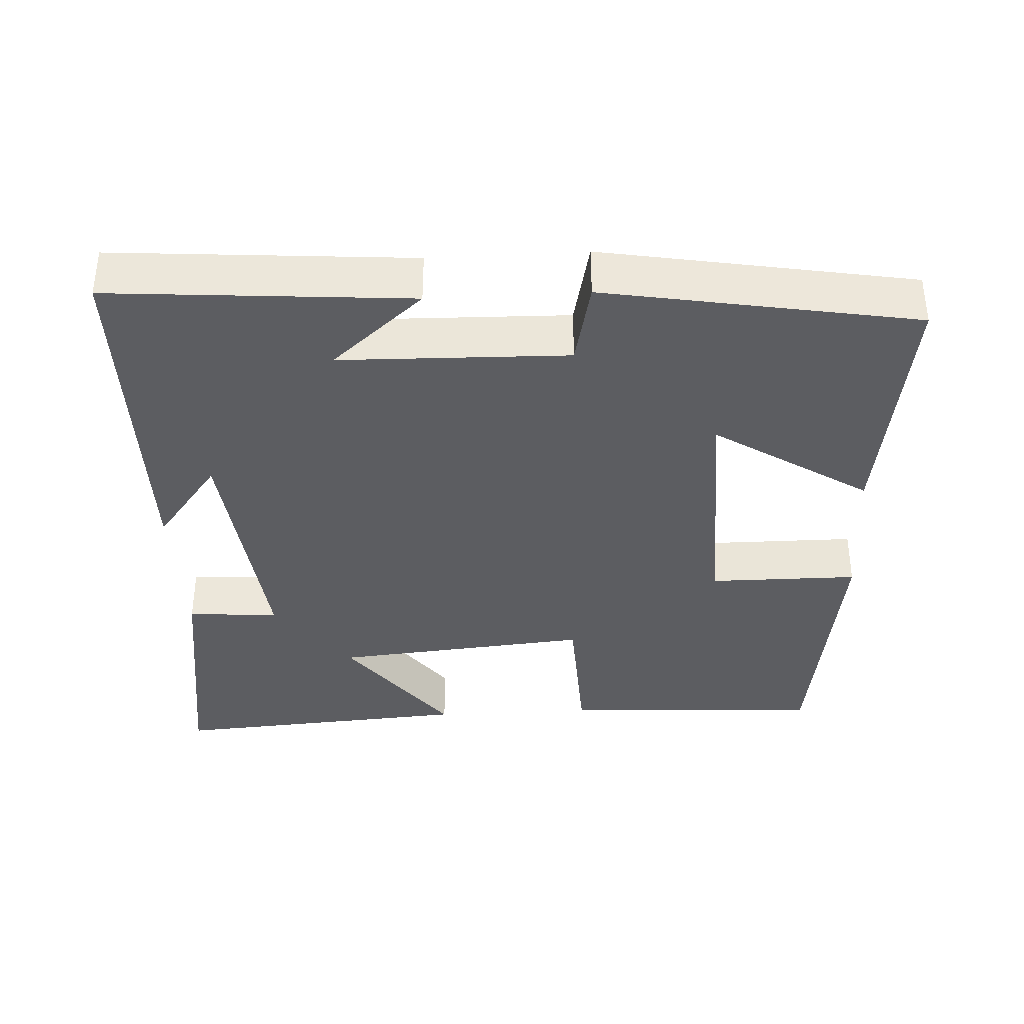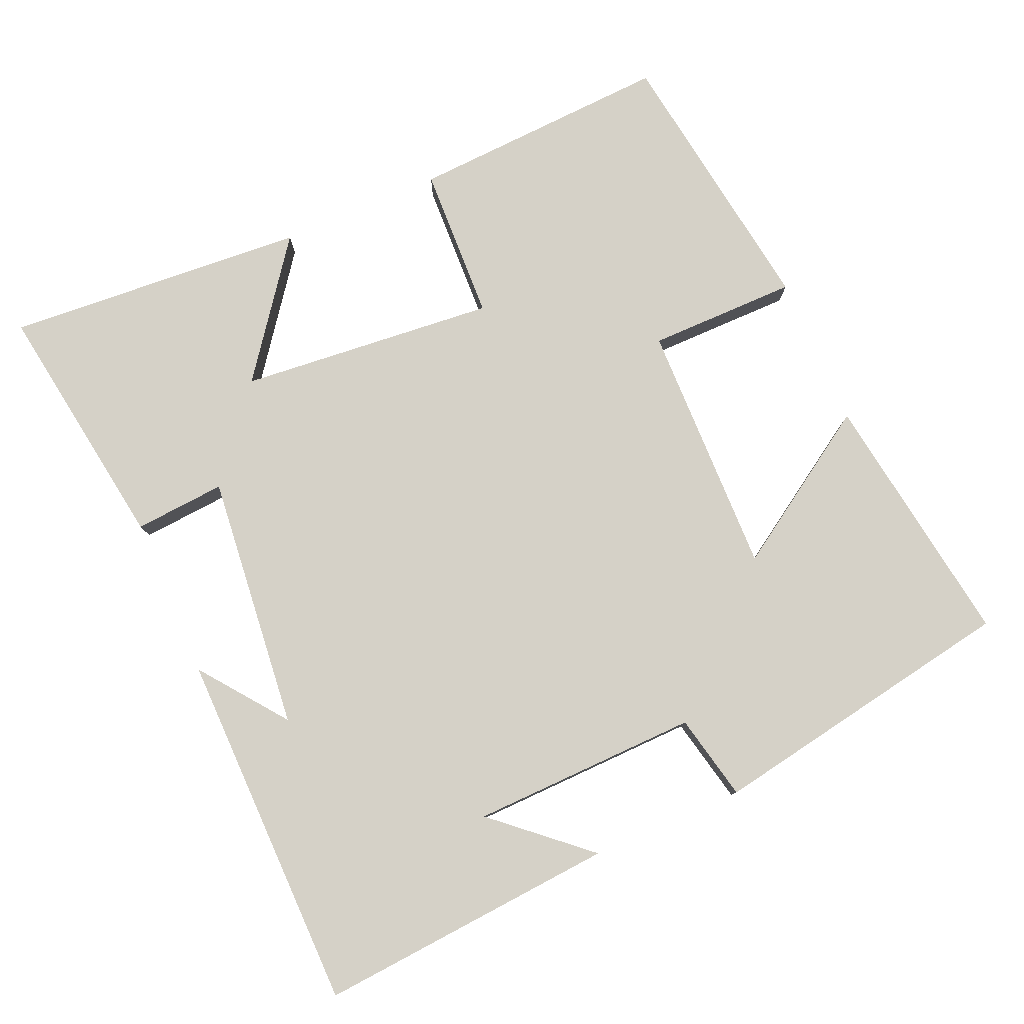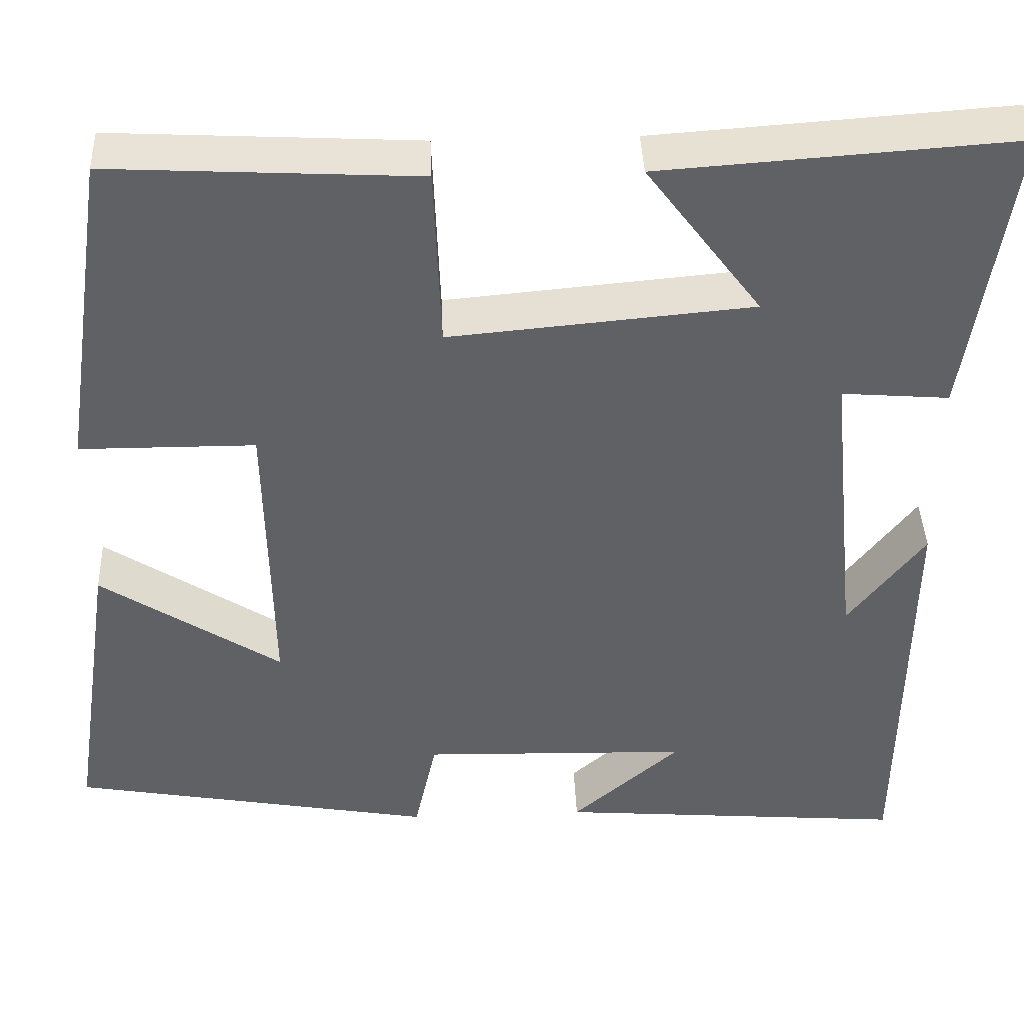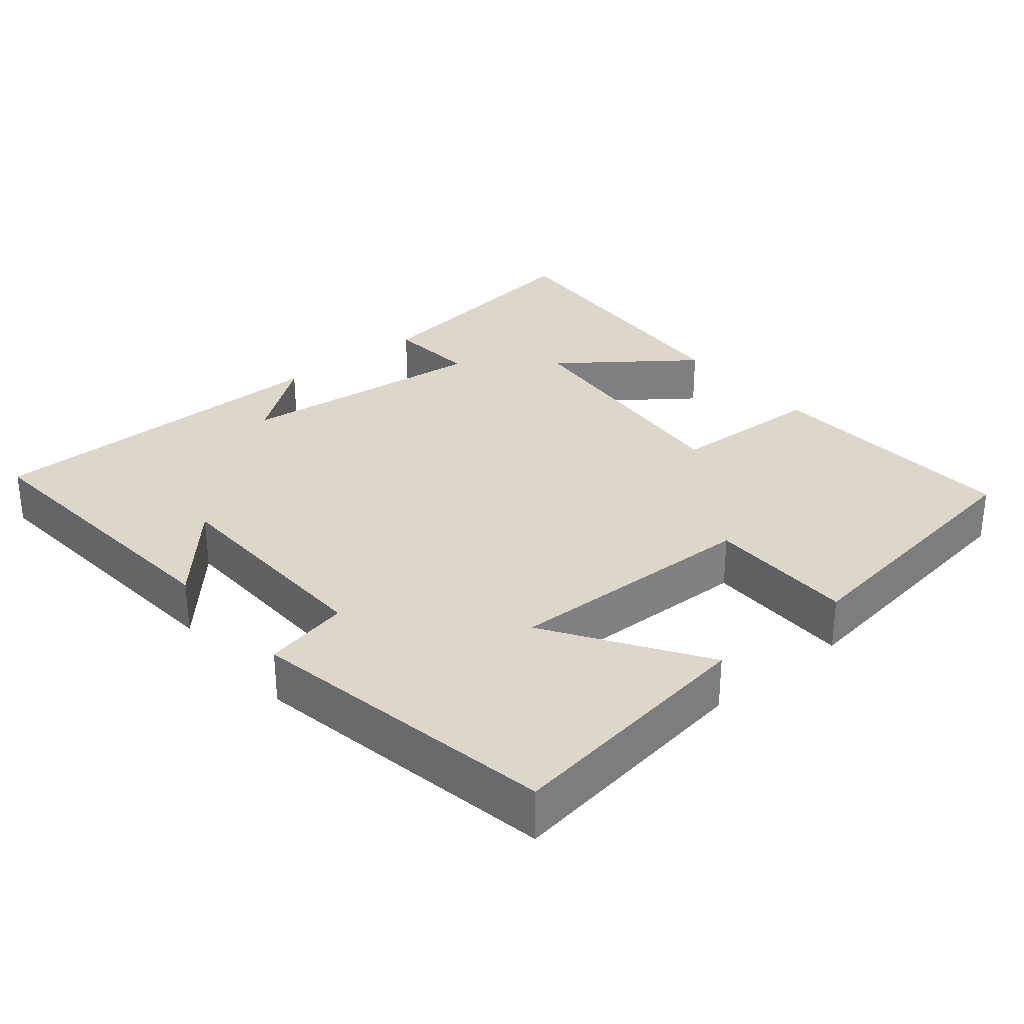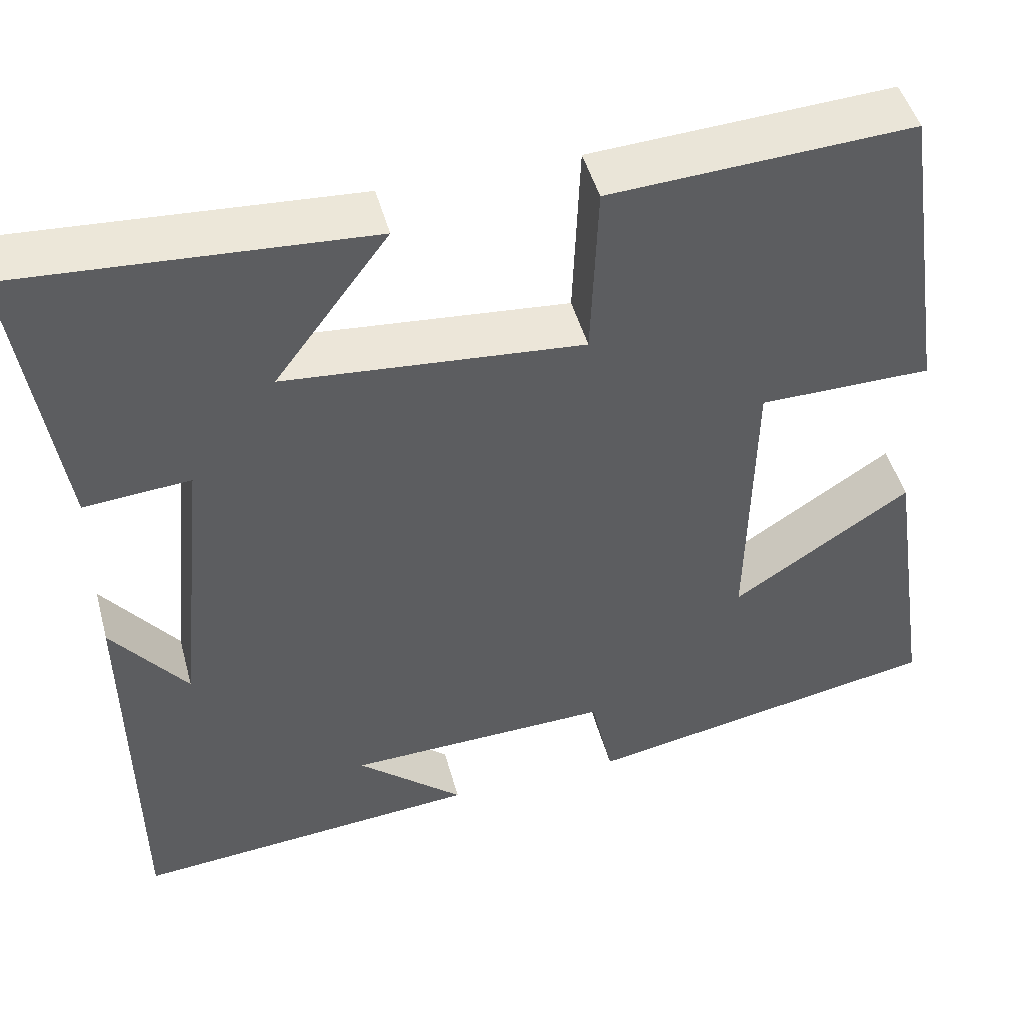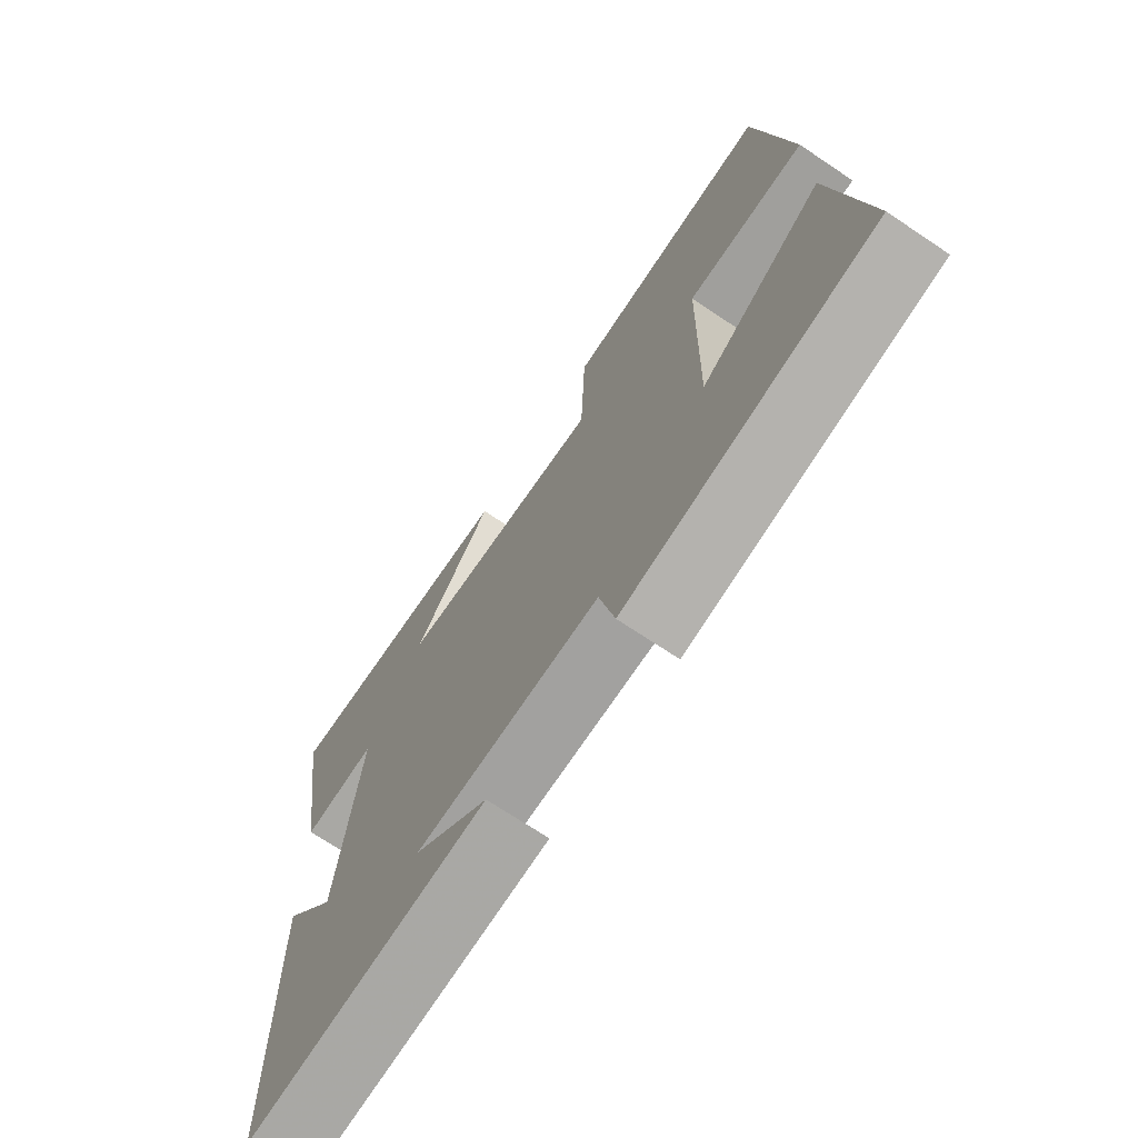
<metadata>
{"format":"obj","ext":"obj","renderer":"f3d","projection":"perspective","resolution":1024,"background":"white","views":[{"elev":-36.8,"azim":-176.8,"up":"+Y"},{"elev":79.5,"azim":156.6,"up":"+Y"},{"elev":40.9,"azim":-2.3,"up":"+Z"},{"elev":30.5,"azim":-129.6,"up":"+Y"},{"elev":47.5,"azim":164.9,"up":"+Z"},{"elev":-70.9,"azim":-123.8,"up":"+Z"}]}
</metadata>
<code>
v -0.444 0.07 0.519
v -0.087 0.07 0.5
v -0.079 0.07 0.288
v 0.273 0.07 0.32
v 0.139 0.07 0.5
v 0.552 0.07 0.529
v 0.5 0.07 0.184
v 0.375 0.07 0.194
v 0.411 0.07 -0.156
v 0.5 0.07 -0.04
v 0.494 0.07 -0.533
v 0.084 0.07 -0.5
v 0.21 0.07 -0.39
v -0.102 0.07 -0.382
v -0.128 0.07 -0.5
v -0.553 0.07 -0.424
v -0.5 0.07 -0.071
v -0.29 0.07 -0.208
v -0.296 0.07 0.14
v -0.5 0.07 0.141
v -0.444 0 0.519
v -0.087 0 0.5
v -0.079 0 0.288
v 0.273 0 0.32
v 0.139 0 0.5
v 0.552 0 0.529
v 0.5 0 0.184
v 0.375 0 0.194
v 0.411 0 -0.156
v 0.5 0 -0.04
v 0.494 0 -0.533
v 0.084 0 -0.5
v 0.21 0 -0.39
v -0.102 0 -0.382
v -0.128 0 -0.5
v -0.553 0 -0.424
v -0.5 0 -0.071
v -0.29 0 -0.208
v -0.296 0 0.14
v -0.5 0 0.141
f 1 2 3
f 20 1 3
f 19 20 3
f 18 19 3 4
f 16 17 18
f 15 16 18
f 14 15 18
f 13 14 18 4
f 11 12 13
f 11 13 4
f 9 10 11
f 9 11 4
f 8 9 4
f 6 7 8
f 5 6 8
f 4 5 8
f 23 22 21
f 23 21 40
f 23 40 39
f 24 23 39 38
f 38 37 36
f 38 36 35
f 38 35 34
f 24 38 34 33
f 33 32 31
f 24 33 31
f 31 30 29
f 24 31 29
f 24 29 28
f 28 27 26
f 28 26 25
f 28 25 24
f 1 21 22 2
f 2 22 23 3
f 3 23 24 4
f 4 24 25 5
f 5 25 26 6
f 6 26 27 7
f 7 27 28 8
f 8 28 29 9
f 9 29 30 10
f 10 30 31 11
f 11 31 32 12
f 12 32 33 13
f 13 33 34 14
f 14 34 35 15
f 15 35 36 16
f 16 36 37 17
f 17 37 38 18
f 18 38 39 19
f 19 39 40 20
f 20 40 21 1

</code>
